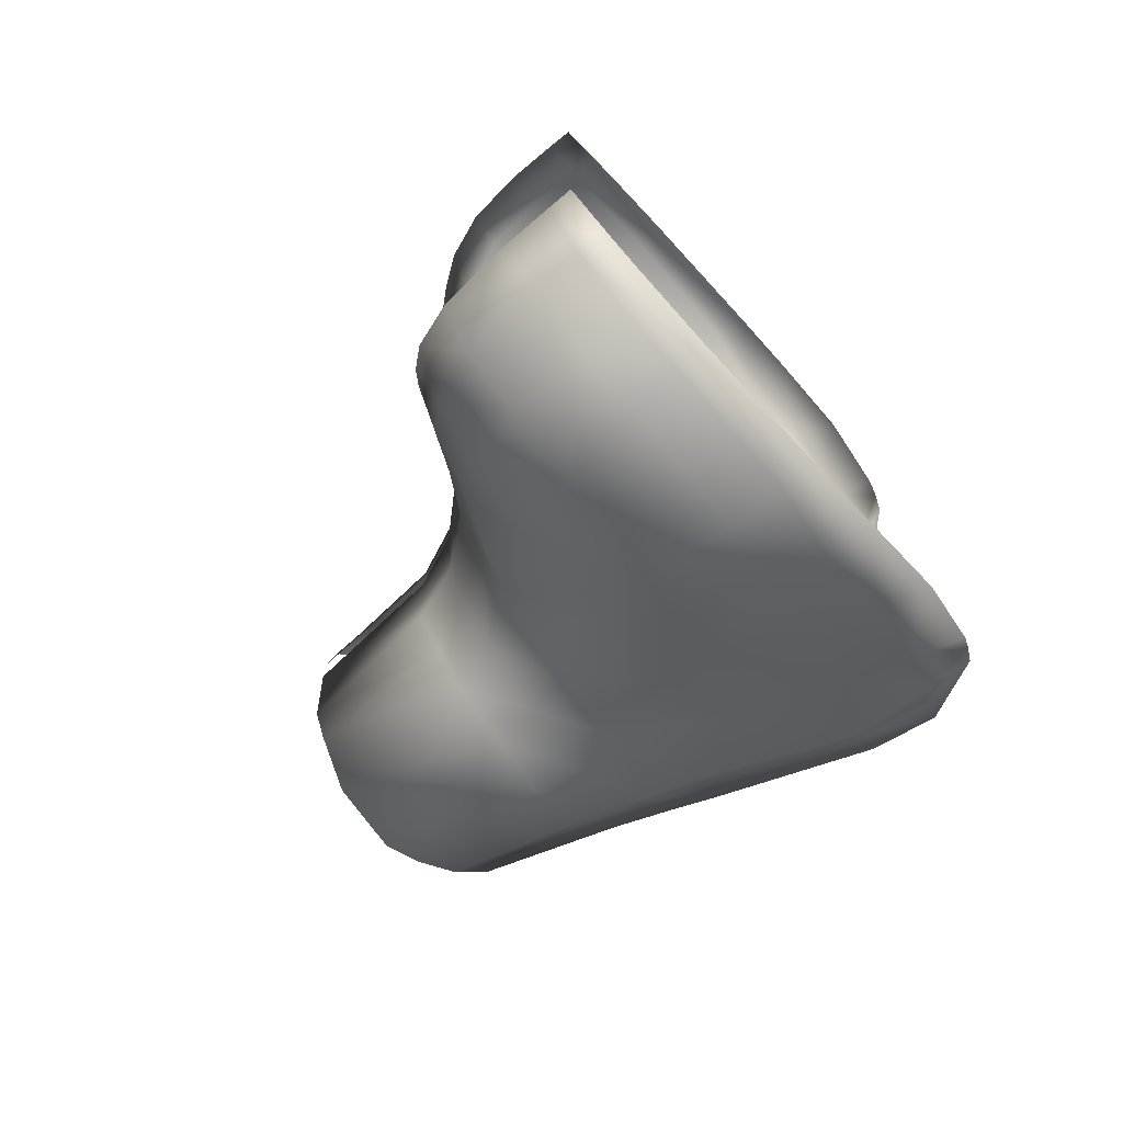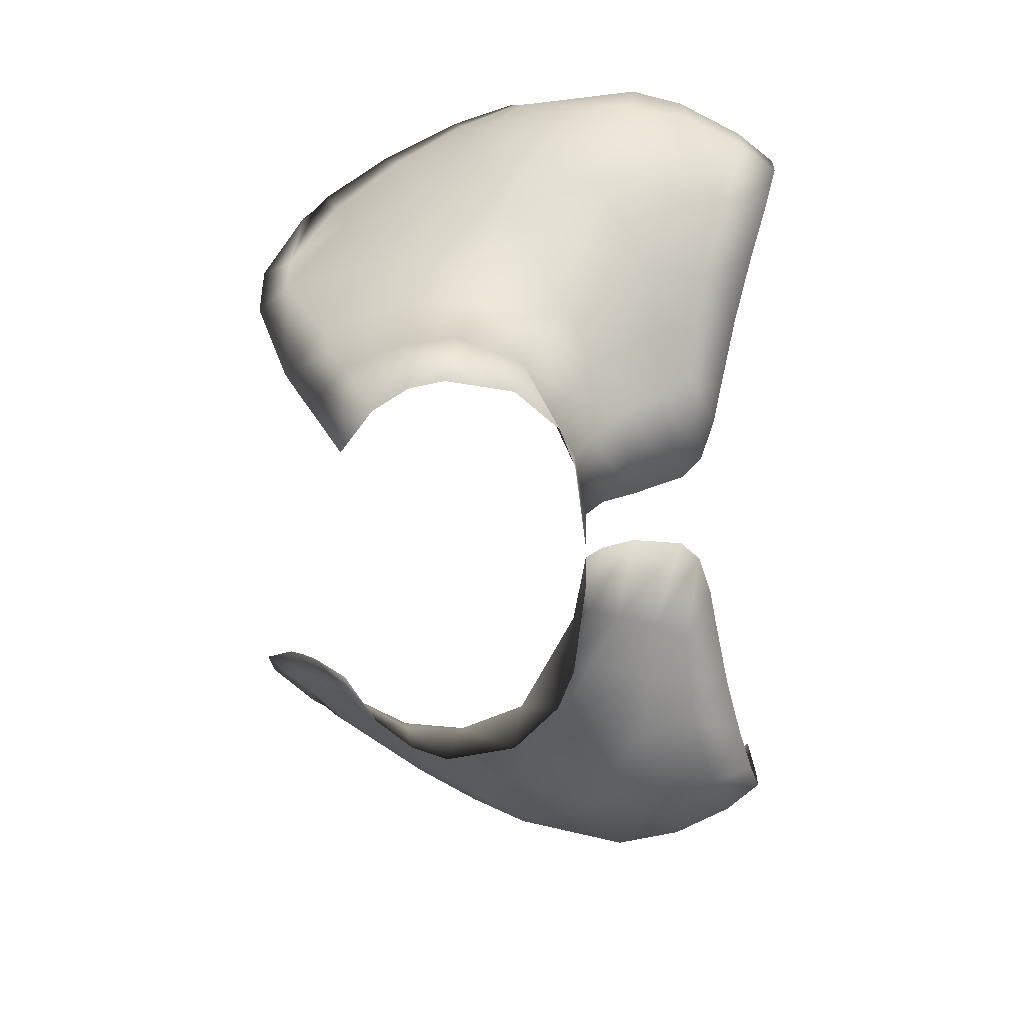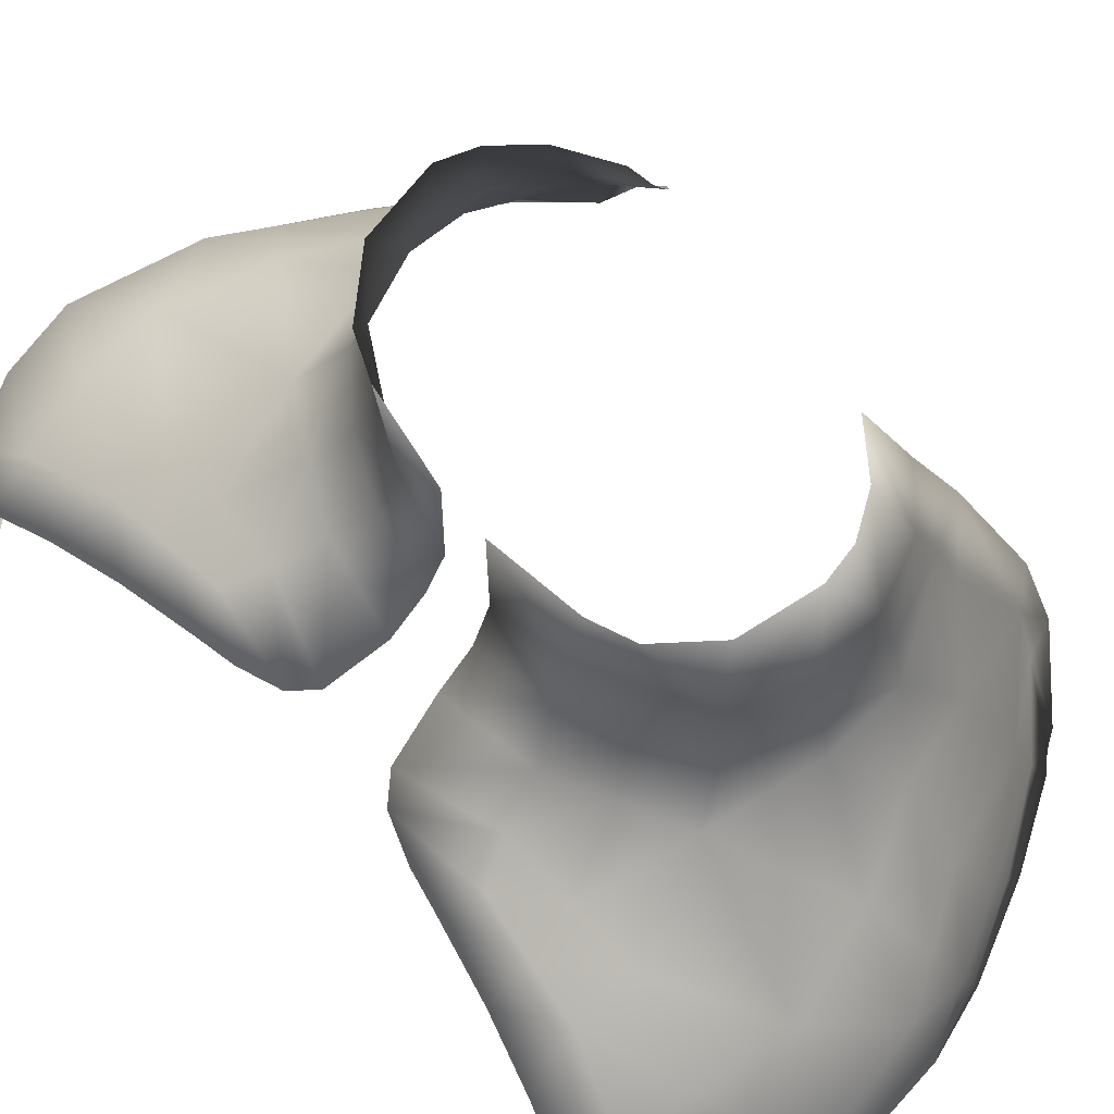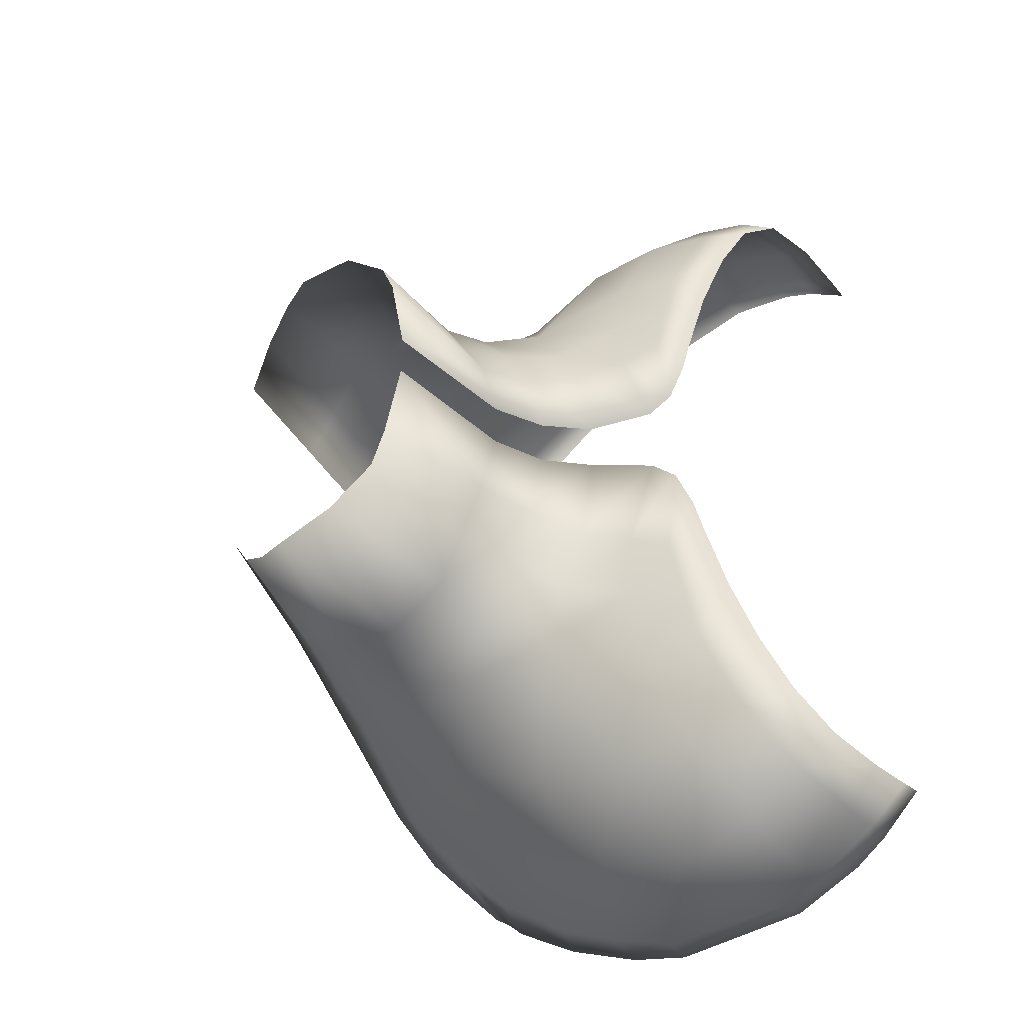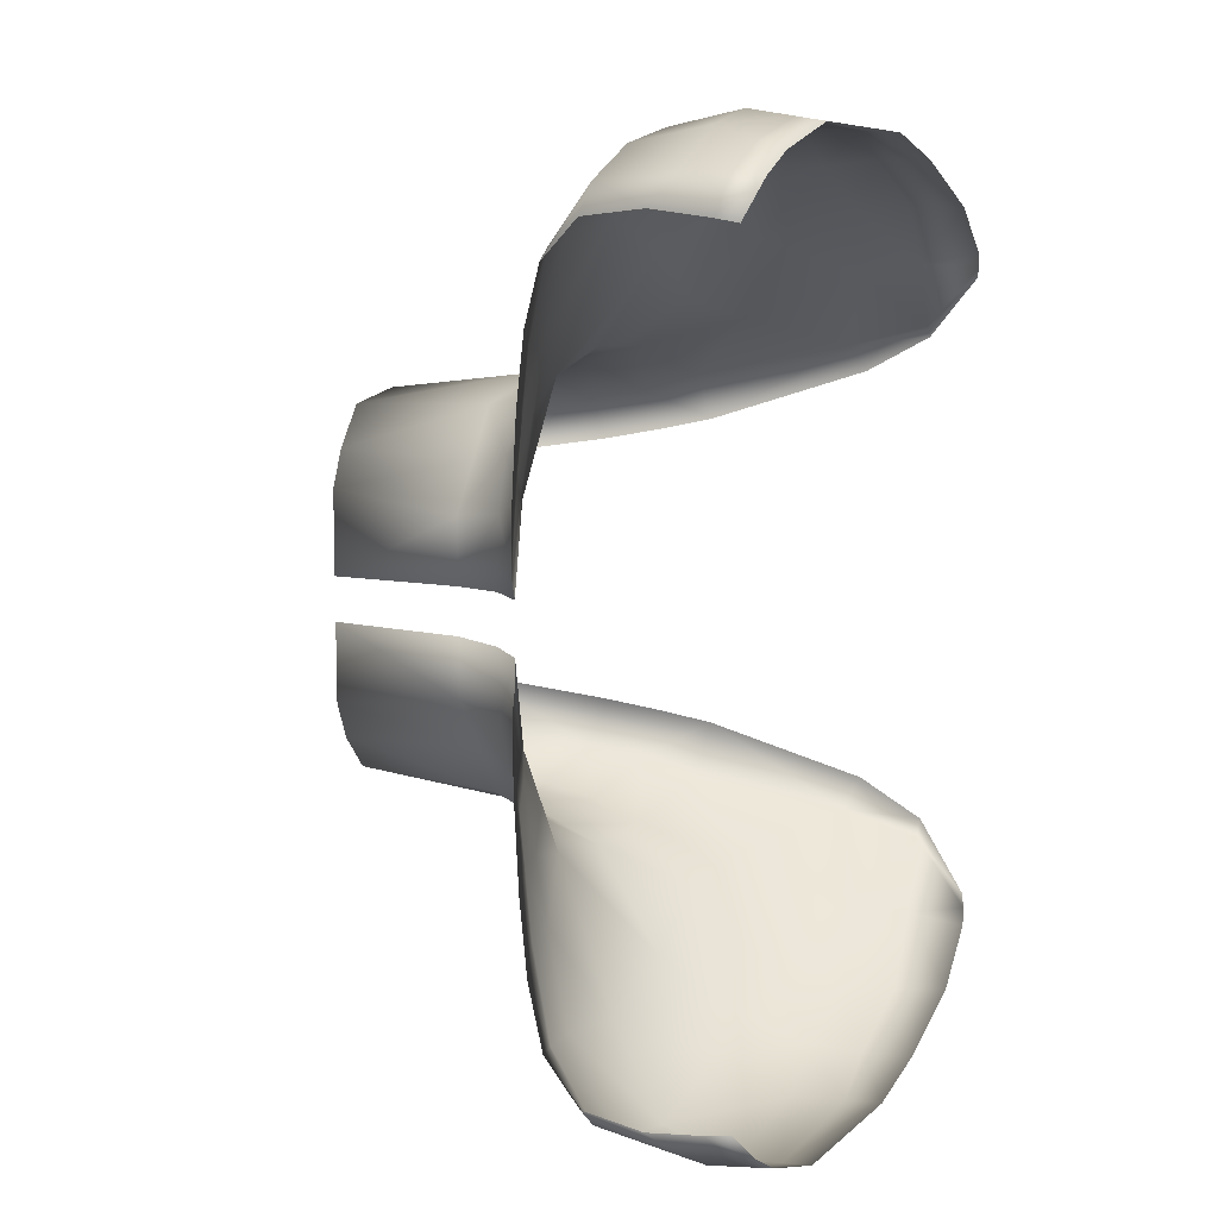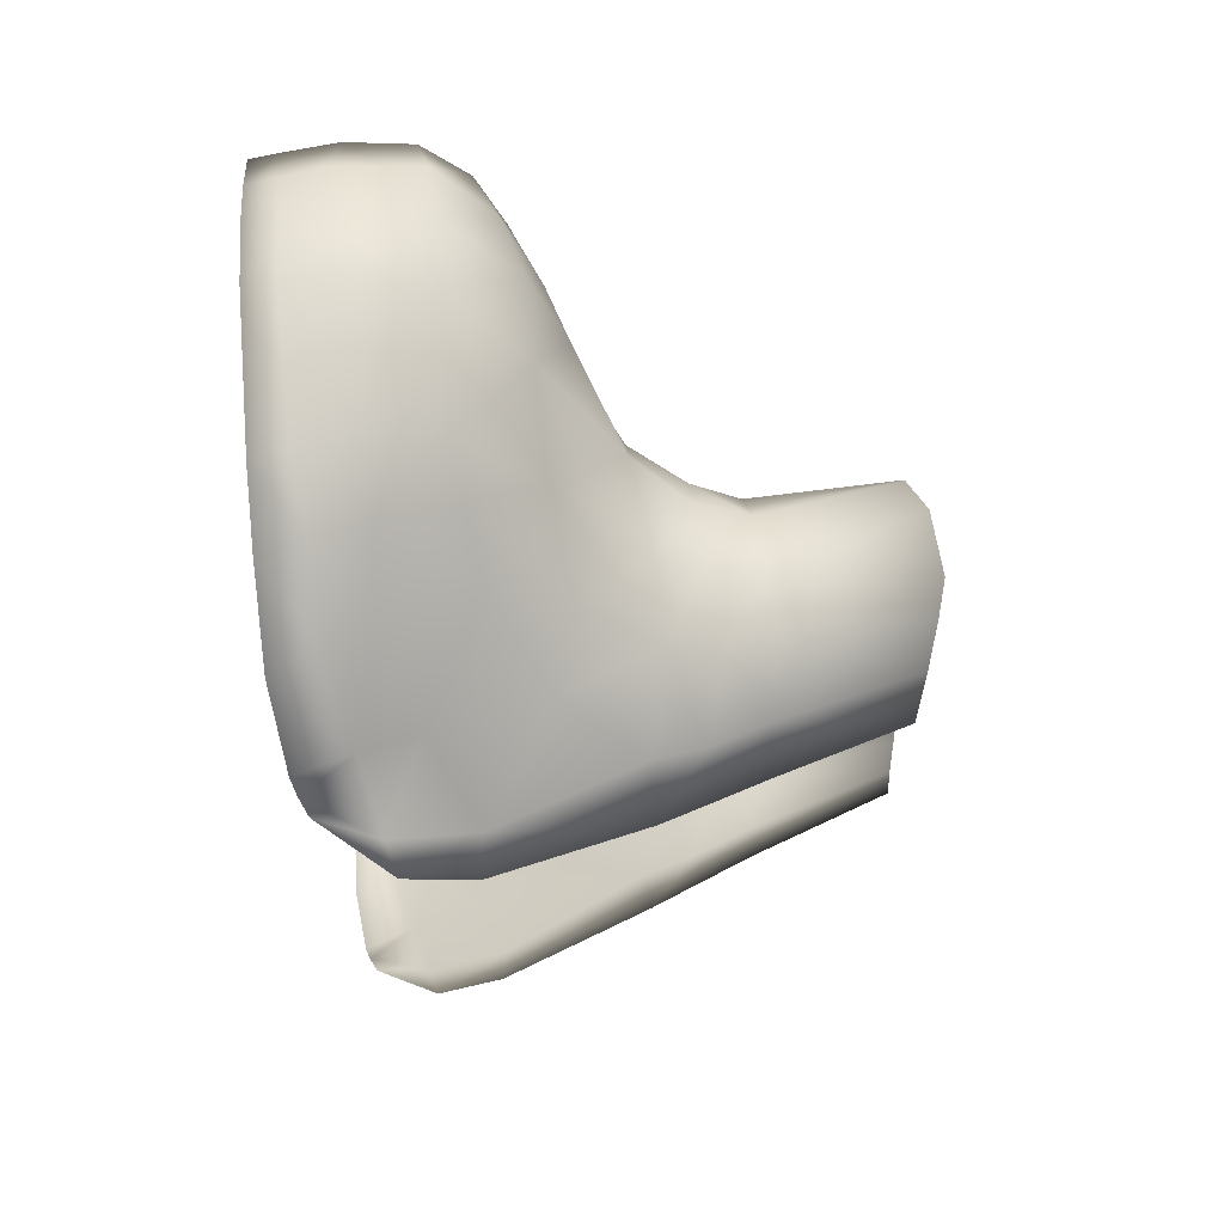
<metadata>
{"format":"obj","ext":"obj","renderer":"f3d","projection":"perspective","resolution":1024,"background":"white","views":[{"elev":-75.9,"azim":132.7,"up":"+Y"},{"elev":12.6,"azim":1.5,"up":"+Y"},{"elev":72.3,"azim":139.1,"up":"+Z"},{"elev":-41.4,"azim":42.3,"up":"+Y"},{"elev":9.7,"azim":119.6,"up":"+Y"},{"elev":70.7,"azim":-94.4,"up":"+Y"}]}
</metadata>
<code>
v -0.09718 2.132 -2.587
v -0.4476 1.939 -2.598
v -0.3082 1.793 -2.17
v 1.381 0.6957 -1.791
v 1.462 1.087 -1.864
v 1.238 1.067 -1.763
v -0.4503 1.141 -1.145
v -0.8243 0.9817 -1.243
v -0.7221 0.9343 -0.9641
v 0.5327 0.4571 -0.949
v 0.6214 0.494 -1.244
v 0.5052 0.7693 -1.214
v -1.197 1.228 -2.244
v -0.8915 1.067 -1.514
v -0.6833 1.38 -1.887
v -0.4271 1.241 -1.418
v -0.3047 1.482 -1.793
v 1.554 1.44 -1.963
v 1.645 1.731 -2.097
v 1.406 1.785 -1.992
v 0.6428 0.8831 -1.489
v 0.7924 0.5989 -1.483
v 1.015 0.6835 -1.616
v 0.8399 2.296 -2.264
v 1.201 2.223 -2.269
v 1.167 2.299 -2.664
v 0.641 1.896 -1.883
v 0.4935 1.167 -1.495
v 0.9656 1.387 -1.716
v 1.082 1.836 -1.894
v 1.272 1.354 -1.815
v 1.517 2.066 -2.277
v 1.521 2.12 -2.702
v 0.9905 1.036 -1.666
v 1.204 0.7786 -1.711
v -0.06487 1.189 -1.195
v -0.09527 1.106 -0.9455
v 0.244 0.9744 -0.9543
v 0.1405 1.729 -1.862
v -0.03703 1.265 -1.424
v 0.2201 2.295 -2.626
v 0.2316 2.145 -2.24
v -0.4061 1.078 -0.8856
v -0.5064 0.8287 -0.2287
v -0.1261 1.002 -0.1263
v 0.2248 0.9452 -0.1488
v 0.3882 0.716 -0.9517
v 0.453 0.7426 -0.2108
v 0.5334 0.5475 -0.2161
v 0.8754 0.137 -1.488
v 1.163 0.1979 -1.667
v 1.273 0.3021 -1.721
v 1.346 0.5152 -1.765
v 0.5912 0.1157 -0.2577
v 0.598 0.1232 -0.9945
v 1.243 2.233 -2.907
v 0.8938 2.335 -2.911
v 0.8777 2.372 -2.67
v 0.1613 2.284 -2.89
v -0.169 2.157 -2.828
v -1.226 1.335 -2.655
v -0.8538 1.6 -2.455
v 1.712 1.921 -2.324
v 1.728 1.956 -2.651
v -0.00132 1.995 -2.213
v -0.94 1.659 -2.732
v 1.714 1.922 -2.933
v -0.9125 0.708 -0.9602
v -0.6758 0.6032 -0.28
v -1.023 0.7654 -1.249
v -1.366 1.085 -2.266
v -1.118 0.8221 -1.494
v -1.38 1.272 -2.609
v 0.3008 1.042 -1.224
v 1.706 1.9 -3.064
v 1.476 2.085 -3.064
v 1.292 2.19 -3.064
v 1.494 2.099 -2.919
v 0.904 2.312 -3.064
v 0.1223 2.276 -3.064
v -0.2295 2.159 -3.064
v -0.6745 1.938 -3.058
v -0.5611 1.938 -2.828
v -1.098 1.636 -2.976
v -1.172 1.582 -2.938
v -0.3107 0.9574 -0.1729
v -0.09717 -2.132 -2.587
v -0.001315 -1.995 -2.213
v -0.3082 -1.793 -2.17
v 1.381 -0.6957 -1.791
v 1.204 -0.7786 -1.711
v 1.238 -1.067 -1.763
v -0.4503 -1.141 -1.145
v -0.4061 -1.078 -0.8856
v -0.7221 -0.9343 -0.9641
v 0.5327 -0.4571 -0.949
v 0.3882 -0.716 -0.9517
v 0.5052 -0.7693 -1.214
v -1.197 -1.228 -2.244
v -0.8538 -1.6 -2.455
v -0.6833 -1.38 -1.887
v -0.3047 -1.482 -1.793
v -0.4271 -1.241 -1.418
v 1.406 -1.785 -1.992
v 1.645 -1.731 -2.097
v 1.554 -1.44 -1.963
v 0.6428 -0.8831 -1.489
v 0.9905 -1.036 -1.666
v 1.015 -0.6835 -1.616
v 1.167 -2.299 -2.664
v 1.201 -2.223 -2.269
v 0.8399 -2.296 -2.264
v 0.641 -1.896 -1.883
v 1.082 -1.836 -1.894
v 0.9656 -1.387 -1.716
v 1.272 -1.354 -1.815
v 1.521 -2.12 -2.702
v 1.517 -2.066 -2.277
v 0.244 -0.9744 -0.9543
v -0.09527 -1.106 -0.9455
v -0.06486 -1.189 -1.195
v 0.1405 -1.729 -1.862
v 0.4935 -1.167 -1.495
v 0.2316 -2.145 -2.24
v 0.2201 -2.295 -2.626
v -0.3107 -0.9574 -0.1729
v -0.5064 -0.8287 -0.2287
v 0.2248 -0.9452 -0.1488
v -0.1261 -1.002 -0.1263
v 0.5334 -0.5475 -0.2161
v 0.453 -0.7426 -0.2108
v 0.7924 -0.5989 -1.483
v 1.163 -0.1979 -1.667
v 1.273 -0.3021 -1.721
v 1.346 -0.5151 -1.765
v 0.5912 -0.1157 -0.2577
v 0.598 -0.1232 -0.9945
v 0.6214 -0.494 -1.244
v 1.243 -2.233 -2.907
v 1.494 -2.099 -2.919
v 0.8938 -2.335 -2.911
v 0.8777 -2.372 -2.67
v -0.169 -2.157 -2.828
v -0.4476 -1.939 -2.598
v -1.226 -1.335 -2.655
v -0.94 -1.659 -2.732
v 1.728 -1.956 -2.651
v -0.561 -1.938 -2.828
v 1.714 -1.922 -2.933
v 1.712 -1.921 -2.324
v -0.6758 -0.6032 -0.28
v -0.9125 -0.708 -0.9602
v -1.023 -0.7654 -1.249
v -0.8243 -0.9817 -1.243
v -1.118 -0.8221 -1.494
v -1.366 -1.085 -2.266
v -1.38 -1.272 -2.609
v 1.462 -1.087 -1.864
v 0.3008 -1.042 -1.224
v 1.476 -2.085 -3.064
v 1.706 -1.9 -3.064
v 1.292 -2.19 -3.064
v 0.904 -2.312 -3.064
v 0.1613 -2.284 -2.89
v -0.2295 -2.159 -3.064
v -0.6745 -1.938 -3.058
v -1.098 -1.636 -2.976
v -1.03 -1.708 -3.001
v -1.172 -1.582 -2.938
v 0.8754 -0.137 -1.488
v 0.695 -0.133 -1.275
v -0.03702 -1.265 -1.424
v -0.8915 -1.067 -1.514
v 0.1223 -2.276 -3.064
v 0.695 0.133 -1.275
v -1.03 1.708 -3.001
f 1 2 3
f 4 5 6
f 7 8 9
f 10 11 12
f 13 14 15
f 16 17 15
f 18 19 20
f 21 22 23
f 24 25 26
f 27 28 29
f 30 29 31
f 25 32 33
f 34 23 35
f 36 37 38
f 39 40 28
f 41 42 24
f 43 9 44
f 37 45 46
f 47 48 49
f 22 50 51
f 23 51 52
f 35 52 53
f 10 49 54
f 11 10 55
f 56 26 33
f 57 58 26
f 57 59 41
f 2 1 60
f 61 13 62
f 32 63 64
f 25 30 20
f 24 27 30
f 42 39 27
f 17 65 3
f 62 15 3
f 66 62 2
f 33 64 67
f 19 63 32
f 9 68 69
f 8 70 68
f 13 71 72
f 73 71 13
f 5 18 31
f 29 34 6
f 28 21 34
f 12 74 38
f 48 47 38
f 67 75 76
f 77 56 78
f 79 57 56
f 79 80 59
f 81 82 83
f 66 83 82
f 84 61 66
f 85 73 61
f 50 22 11
f 12 11 22
f 74 12 21
f 40 36 74
f 16 14 8
f 8 14 72
f 43 86 45
f 7 43 37
f 16 7 36
f 17 16 40
f 65 17 39
f 1 65 42
f 1 41 59
f 80 81 60
f 87 88 89
f 90 91 92
f 93 94 95
f 96 97 98
f 99 100 101
f 101 102 103
f 104 105 106
f 107 108 109
f 110 111 112
f 113 114 115
f 114 104 116
f 117 118 111
f 108 92 91
f 119 120 121
f 122 113 123
f 112 124 125
f 94 126 127
f 128 129 120
f 130 131 97
f 132 109 133
f 134 133 109
f 91 90 135
f 136 130 96
f 137 96 138
f 139 140 117
f 141 139 110
f 141 142 125
f 143 87 144
f 145 146 100
f 118 117 147
f 111 118 104
f 112 111 114
f 124 112 113
f 89 88 102
f 100 144 89
f 146 148 144
f 117 140 149
f 118 150 105
f 151 152 95
f 152 153 154
f 155 156 99
f 157 145 99
f 116 106 158
f 115 116 92
f 123 115 108
f 119 159 98
f 131 128 119
f 160 161 149
f 162 160 140
f 163 162 139
f 163 141 164
f 165 143 148
f 166 148 146
f 167 168 146
f 169 167 145
f 170 171 138
f 98 107 132
f 159 123 107
f 159 121 172
f 103 93 154
f 155 173 154
f 129 126 94
f 120 94 93
f 121 93 103
f 102 122 172
f 88 124 122
f 124 88 87
f 164 125 87
f 174 164 143
f 65 1 3
f 35 4 6
f 43 7 9
f 47 10 12
f 62 13 15
f 14 16 15
f 31 18 20
f 34 21 23
f 58 24 26
f 30 27 29
f 20 30 31
f 26 25 33
f 6 34 35
f 74 36 38
f 27 39 28
f 58 41 24
f 86 43 44
f 38 37 46
f 10 47 49
f 23 22 51
f 35 23 52
f 4 35 53
f 55 10 54
f 175 11 55
f 78 56 33
f 56 57 26
f 58 57 41
f 83 2 60
f 66 61 62
f 33 32 64
f 32 25 20
f 25 24 30
f 24 42 27
f 15 17 3
f 2 62 3
f 83 66 2
f 78 33 67
f 20 19 32
f 44 9 69
f 9 8 68
f 14 13 72
f 61 73 13
f 6 5 31
f 31 29 6
f 29 28 34
f 47 12 38
f 46 48 38
f 78 67 76
f 76 77 78
f 77 79 56
f 57 79 59
f 60 81 83
f 176 66 82
f 176 84 66
f 84 85 61
f 175 50 11
f 21 12 22
f 28 74 21
f 28 40 74
f 7 16 8
f 70 8 72
f 37 43 45
f 36 7 37
f 40 16 36
f 39 17 40
f 42 65 39
f 41 1 42
f 60 1 59
f 59 80 60
f 144 87 89
f 158 90 92
f 154 93 95
f 138 96 98
f 173 99 101
f 173 101 103
f 116 104 106
f 132 107 109
f 142 110 112
f 123 113 115
f 115 114 116
f 110 117 111
f 109 108 91
f 159 119 121
f 172 122 123
f 142 112 125
f 95 94 127
f 119 128 120
f 96 130 97
f 170 132 133
f 91 134 109
f 134 91 135
f 137 136 96
f 171 137 138
f 110 139 117
f 142 141 110
f 164 141 125
f 148 143 144
f 99 145 100
f 150 118 147
f 114 111 104
f 113 112 114
f 122 124 113
f 101 89 102
f 101 100 89
f 100 146 144
f 147 117 149
f 104 118 105
f 127 151 95
f 95 152 154
f 173 155 99
f 156 157 99
f 92 116 158
f 108 115 92
f 107 123 108
f 97 119 98
f 97 131 119
f 140 160 149
f 139 162 140
f 141 163 139
f 174 163 164
f 166 165 148
f 168 166 146
f 145 167 146
f 157 169 145
f 132 170 138
f 138 98 132
f 98 159 107
f 123 159 172
f 173 103 154
f 153 155 154
f 120 129 94
f 121 120 93
f 172 121 103
f 103 102 172
f 102 88 122
f 125 124 87
f 143 164 87
f 165 174 143

</code>
